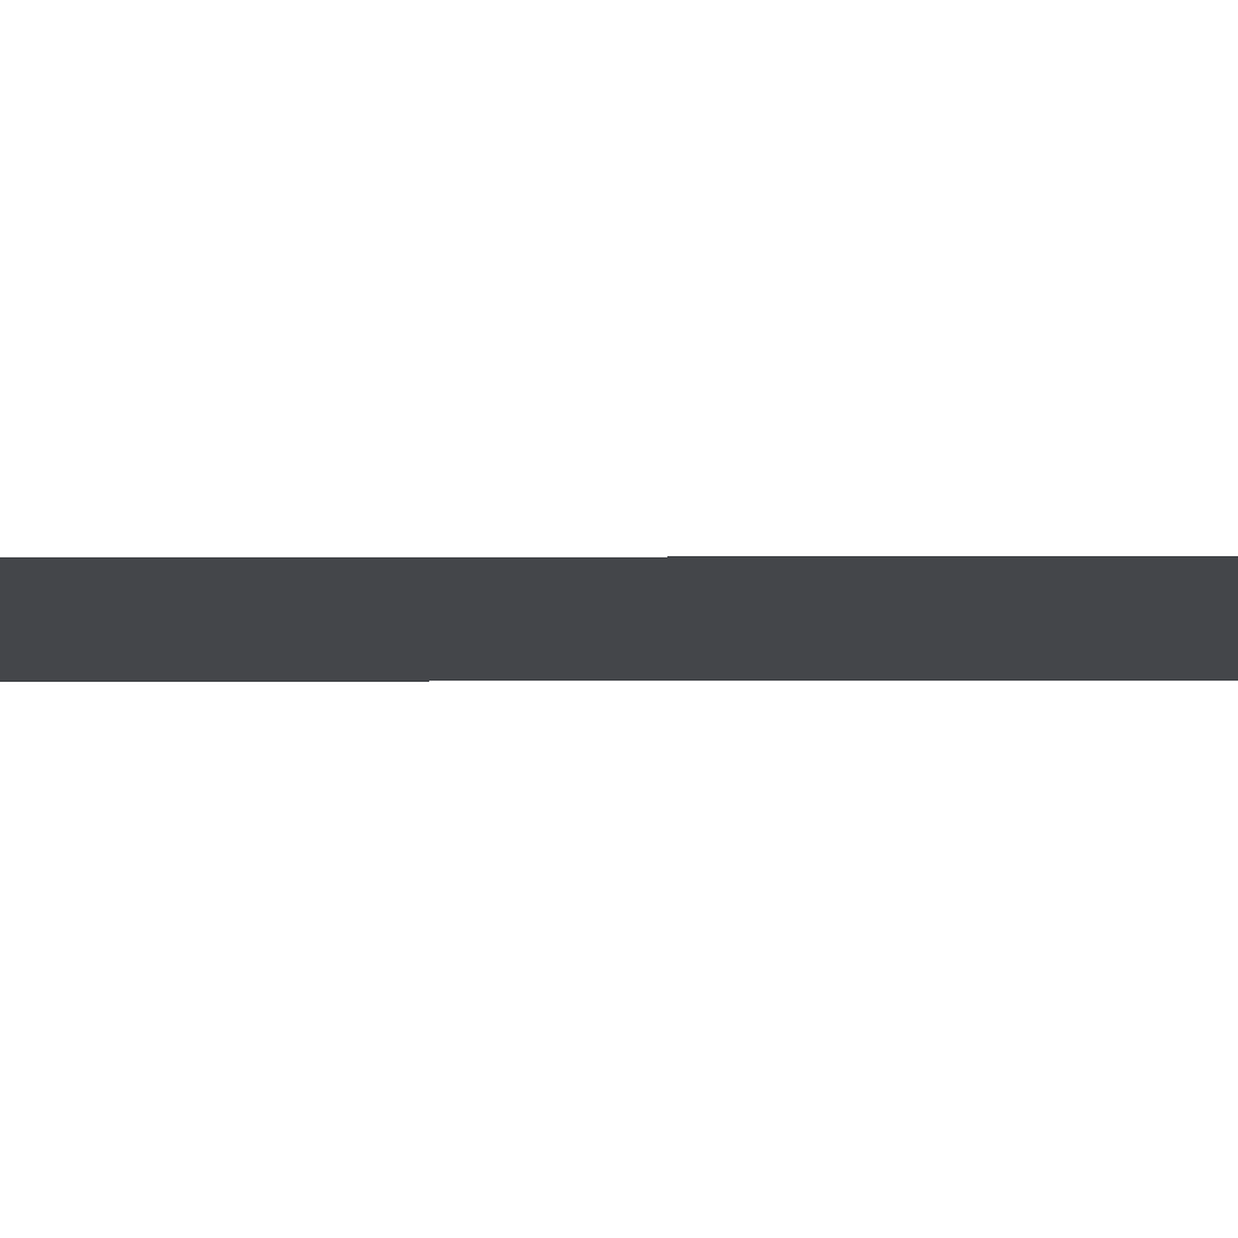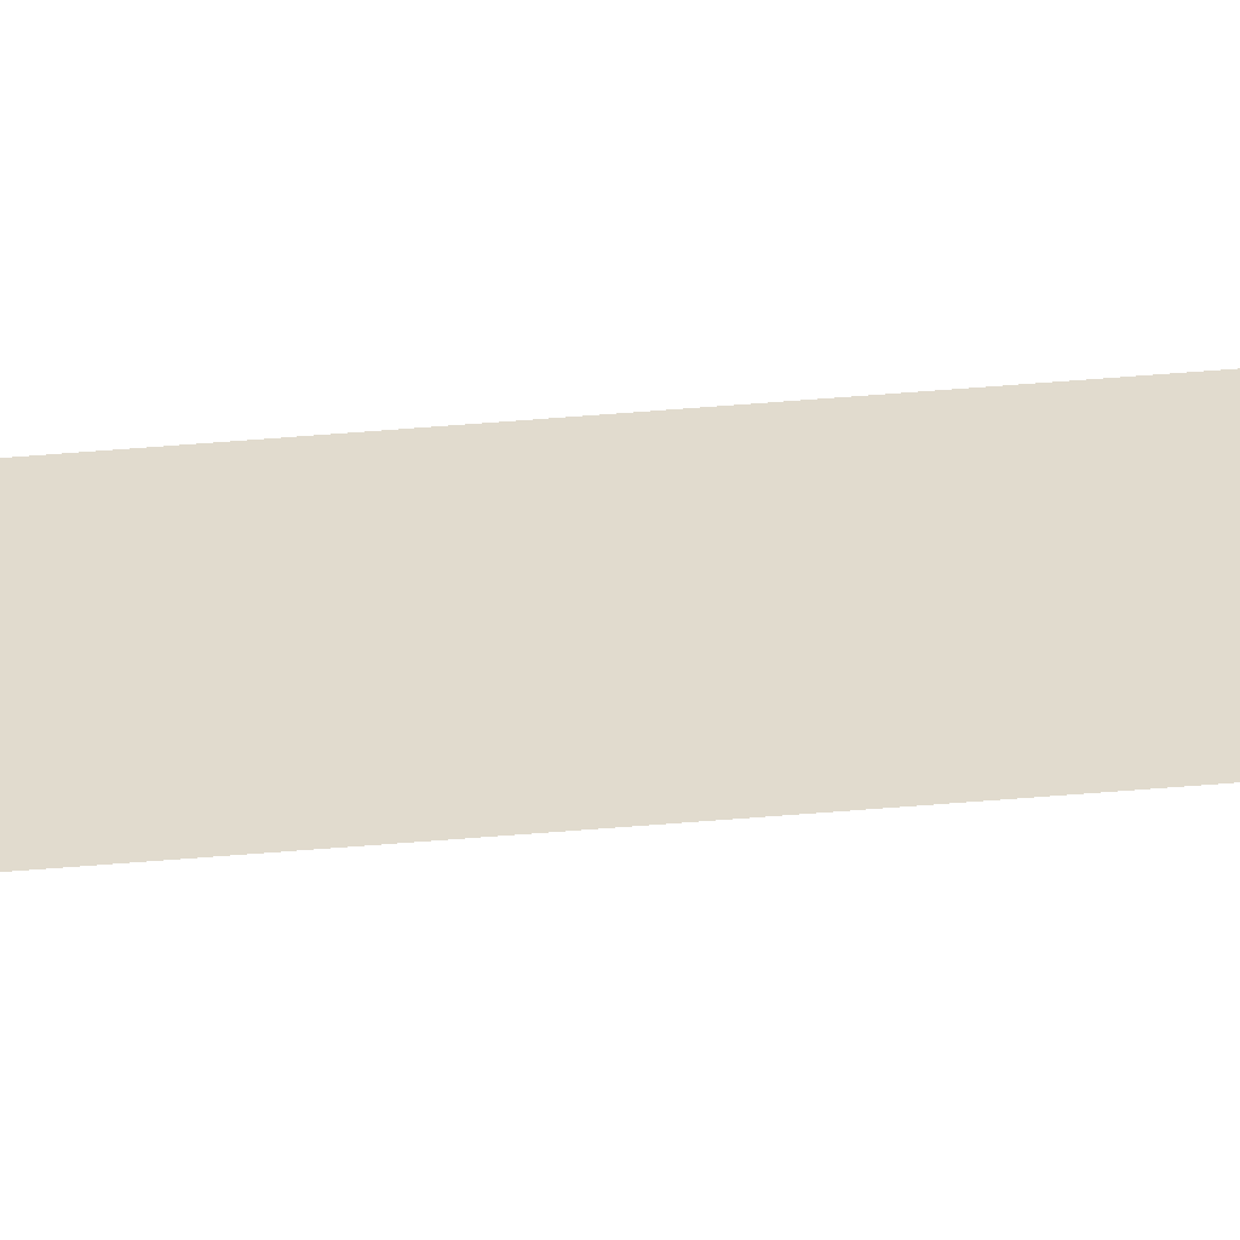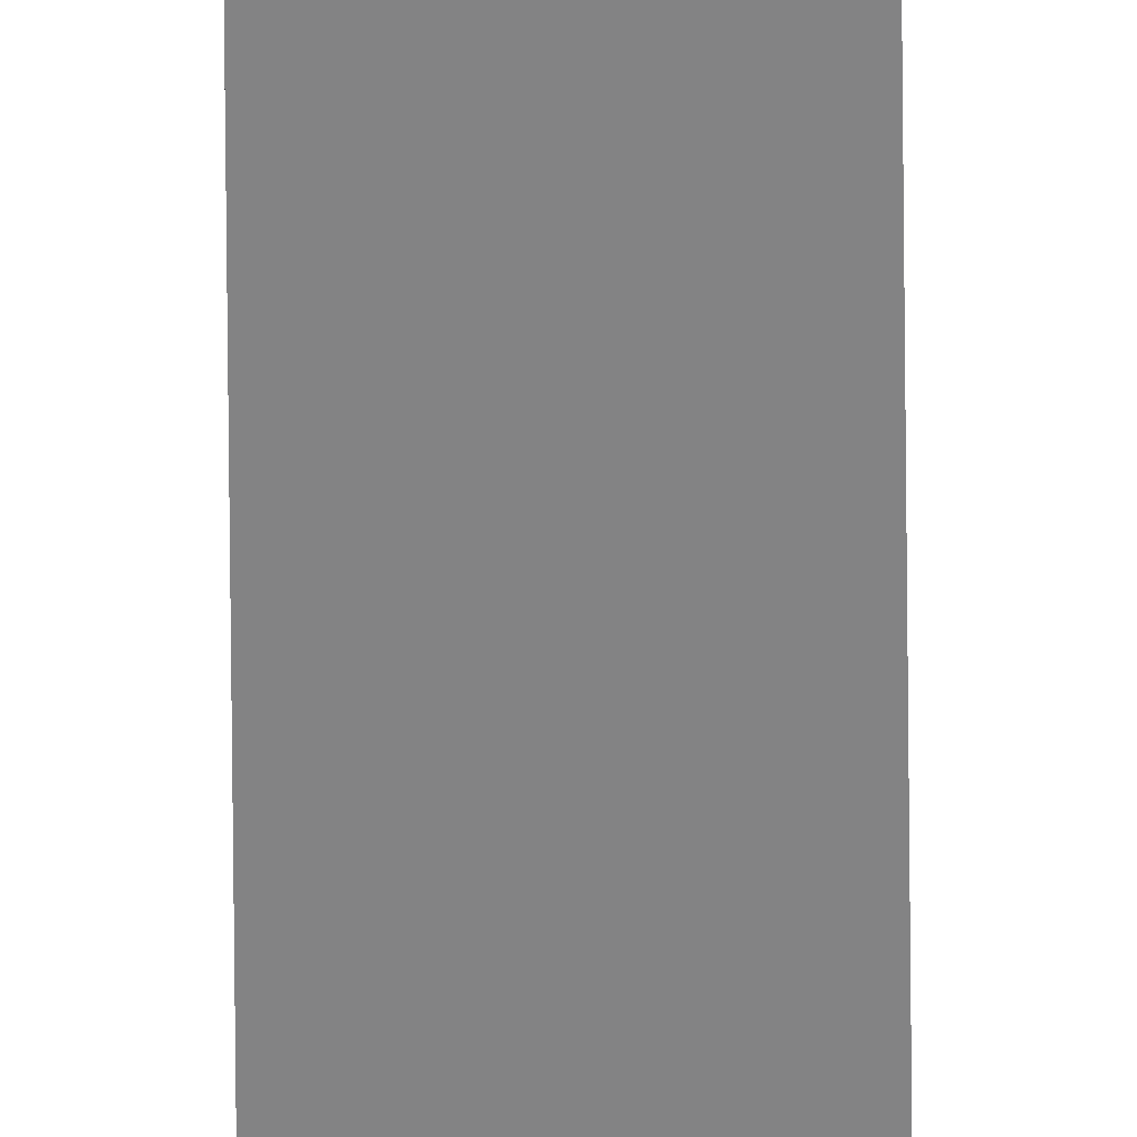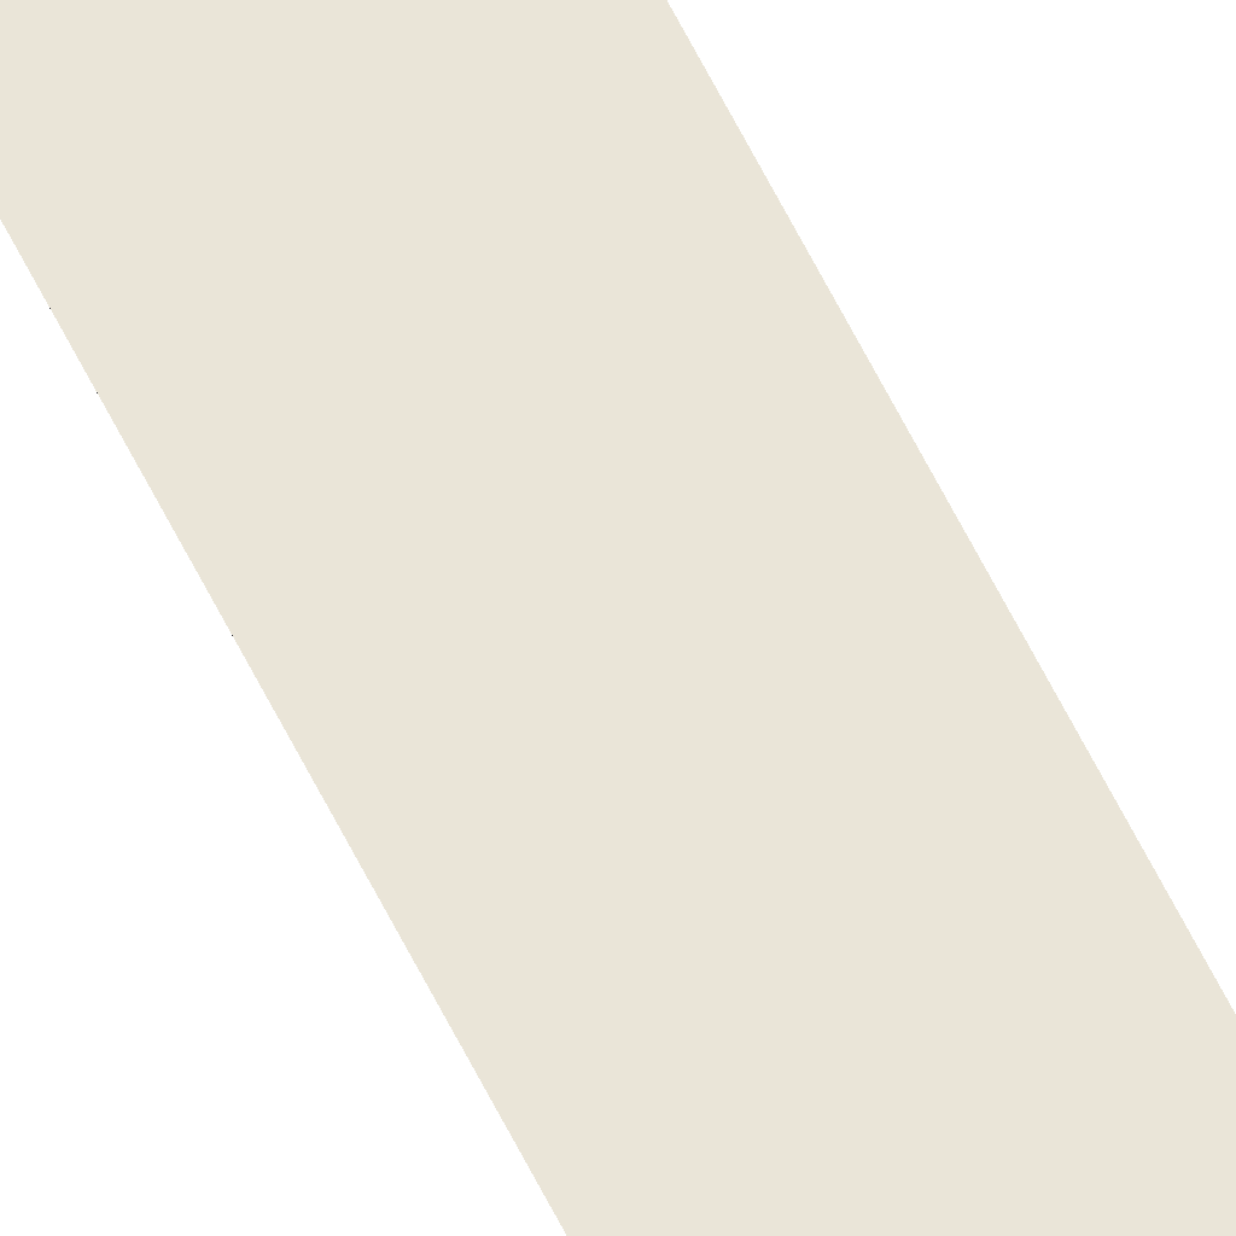
<metadata>
{"format":"obj","ext":"obj","renderer":"f3d","projection":"perspective","resolution":1024,"background":"white","views":[{"elev":-9.7,"azim":90.5,"up":"+Y"},{"elev":33.8,"azim":82.6,"up":"+Y"},{"elev":-61.1,"azim":-179.5,"up":"+Y"},{"elev":44.8,"azim":158.5,"up":"+Y"}]}
</metadata>
<code>
o All_Top.166_Mesh.179
v 7.744 0.4508 16.95
v 7.744 0.4508 16.1
v 7.744 0.4508 15.25
v 7.744 0.4508 14.4
v 7.744 0.4508 13.55
v 7.744 0.4508 12.7
v 7.744 0.4508 11.85
v 7.744 0.4508 11
v 7.744 0.4508 10.15
v 7.744 0.4508 9.296
v 7.694 0.4508 16.95
v 7.694 0.4508 16.1
v 7.694 0.4508 15.25
v 7.694 0.4508 14.4
v 7.694 0.4508 13.55
v 7.694 0.4508 12.7
v 7.694 0.4508 11.85
v 7.694 0.4508 11
v 7.694 0.4508 10.15
v 7.694 0.4508 9.296
f 1 2 3 4 5 6 7 8 9 10 20 19 18 17 16 15 14 13 12 11

</code>
